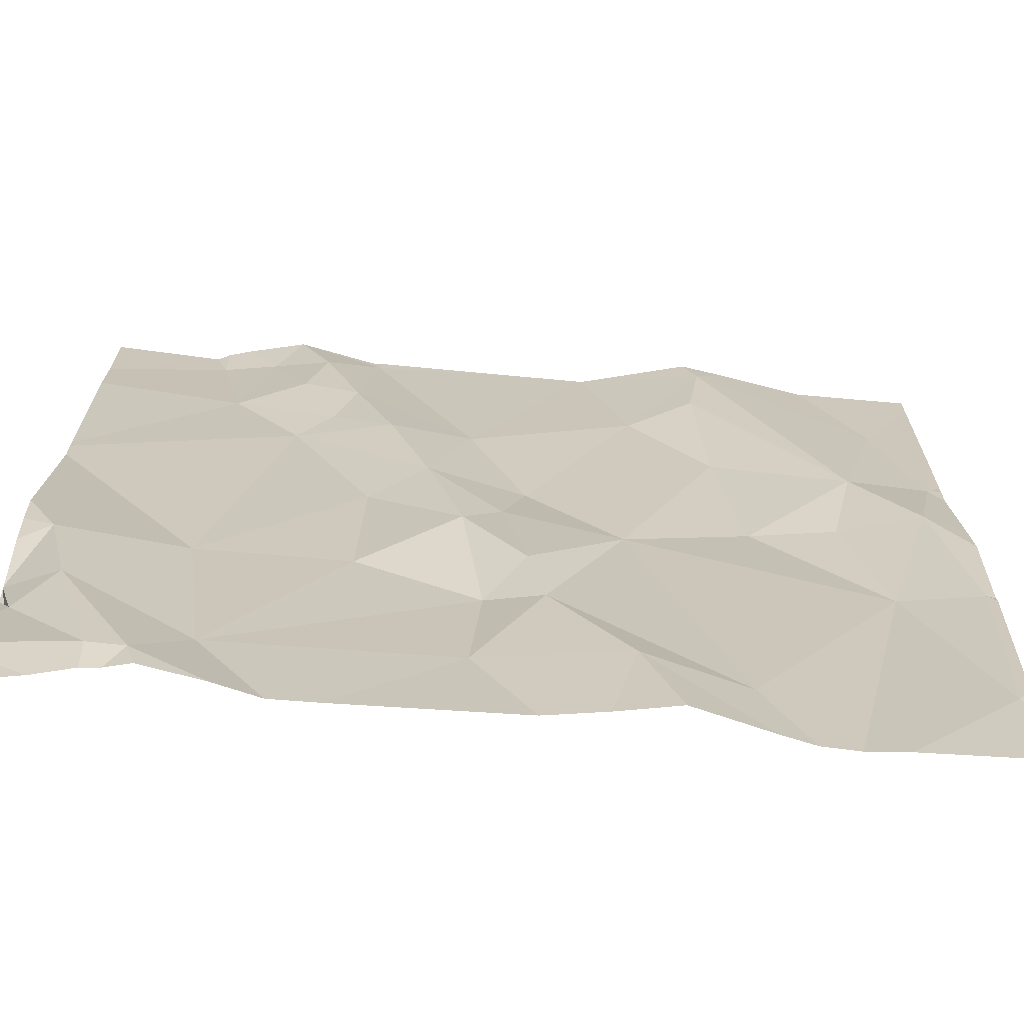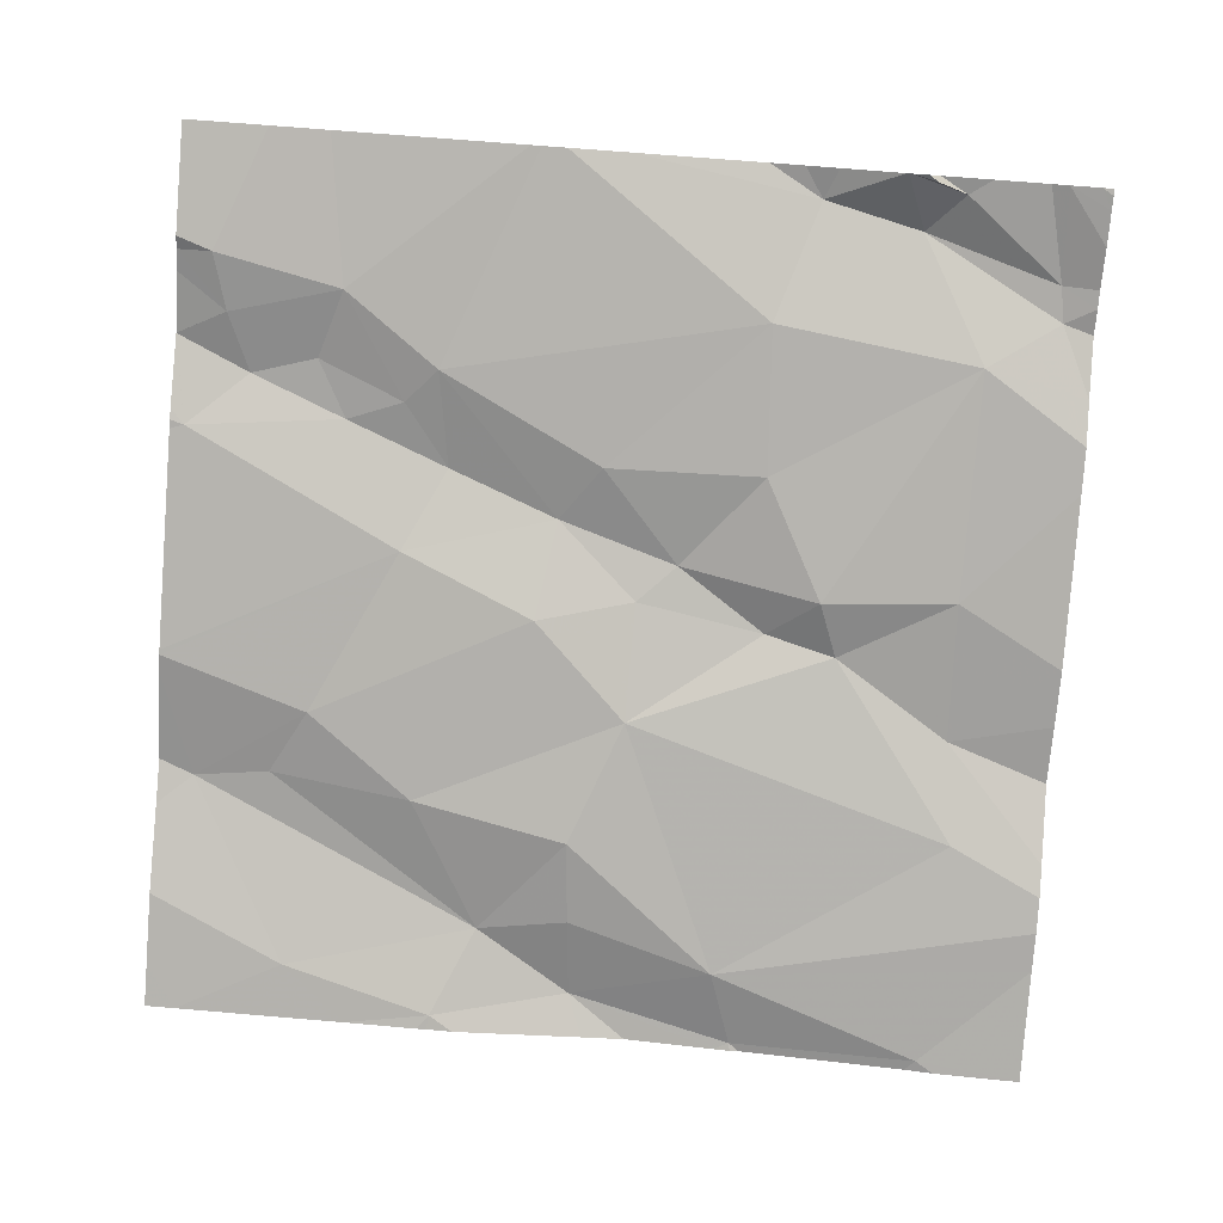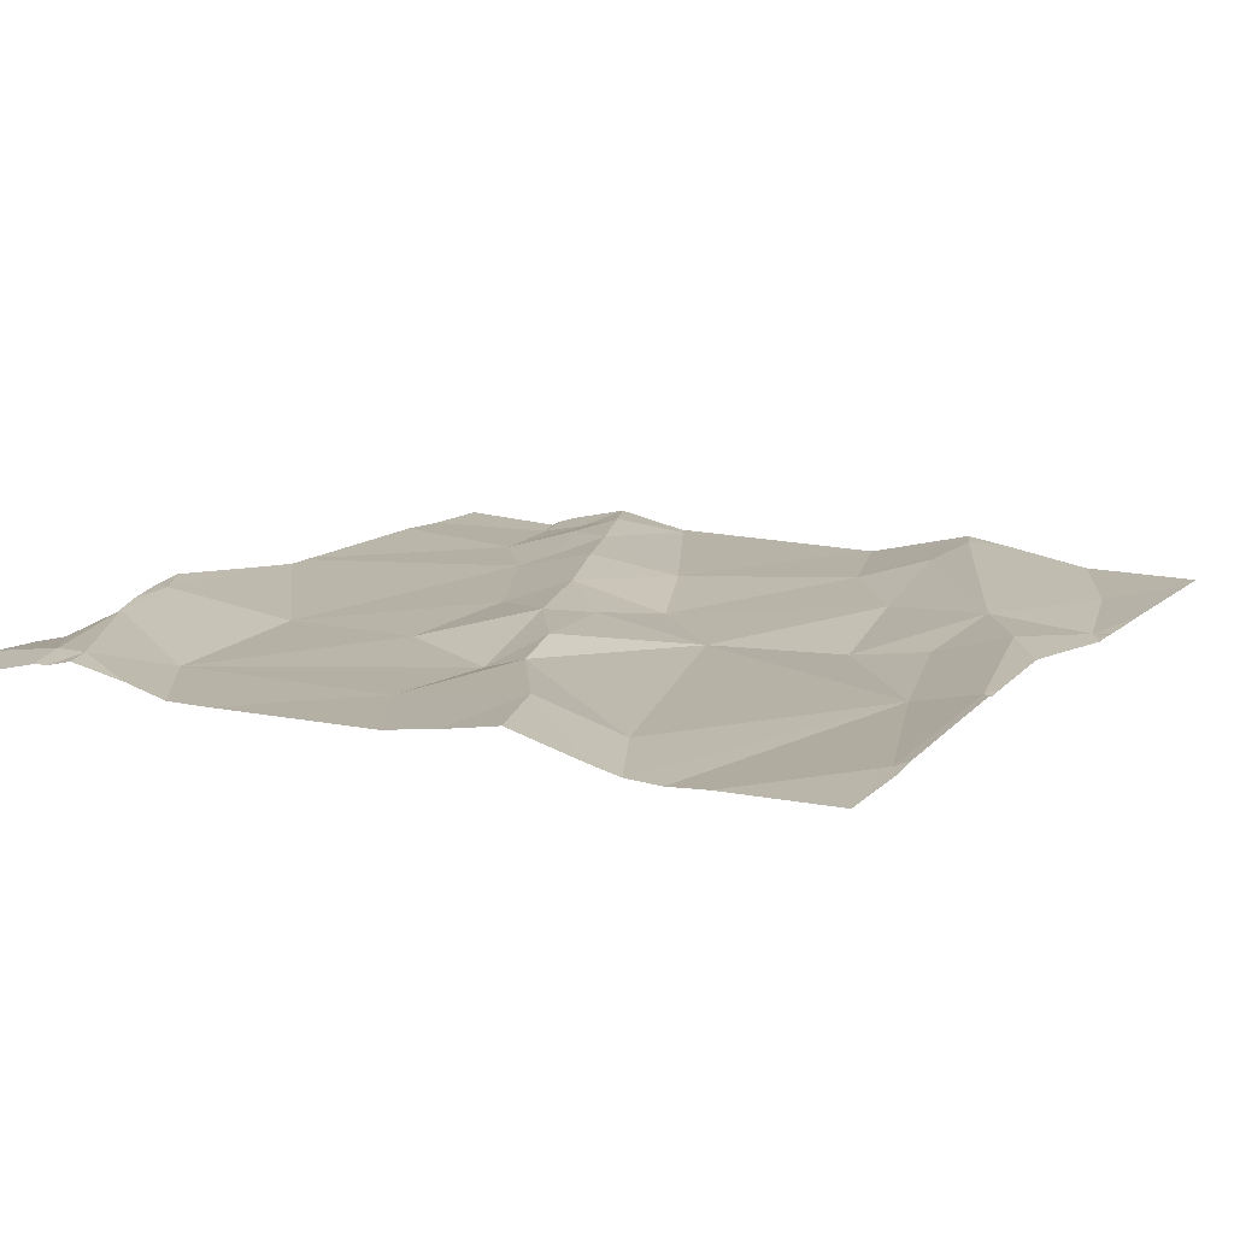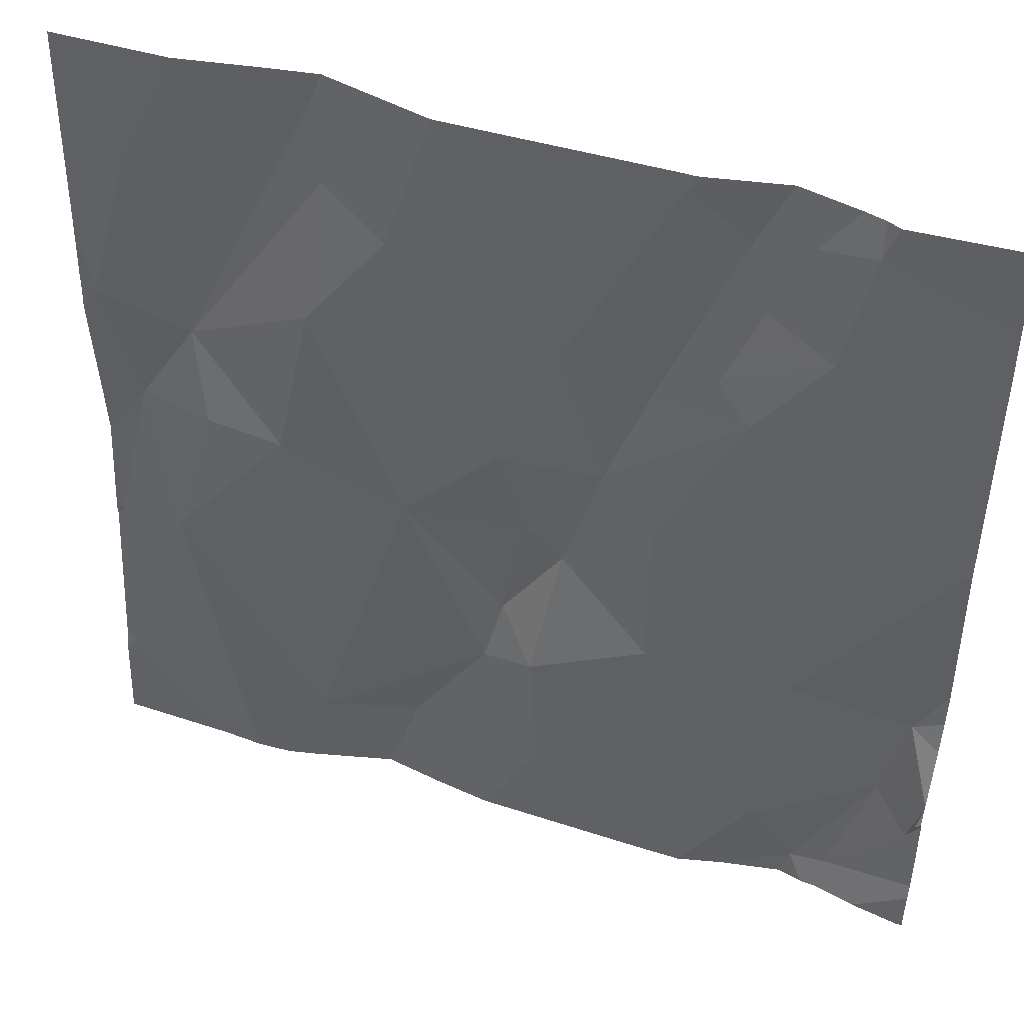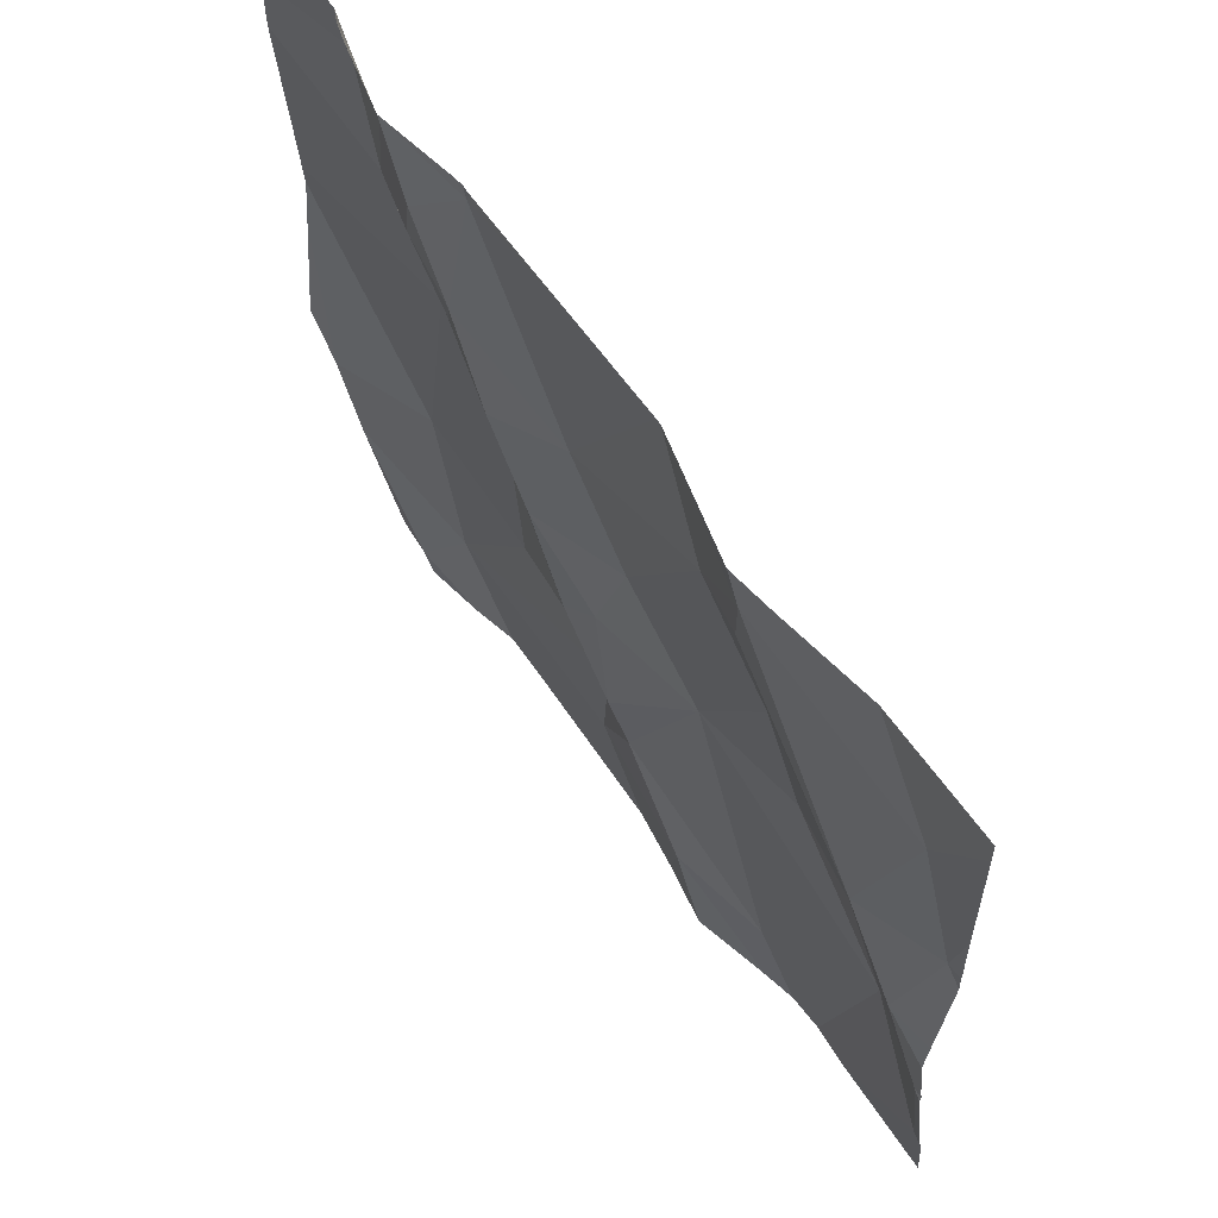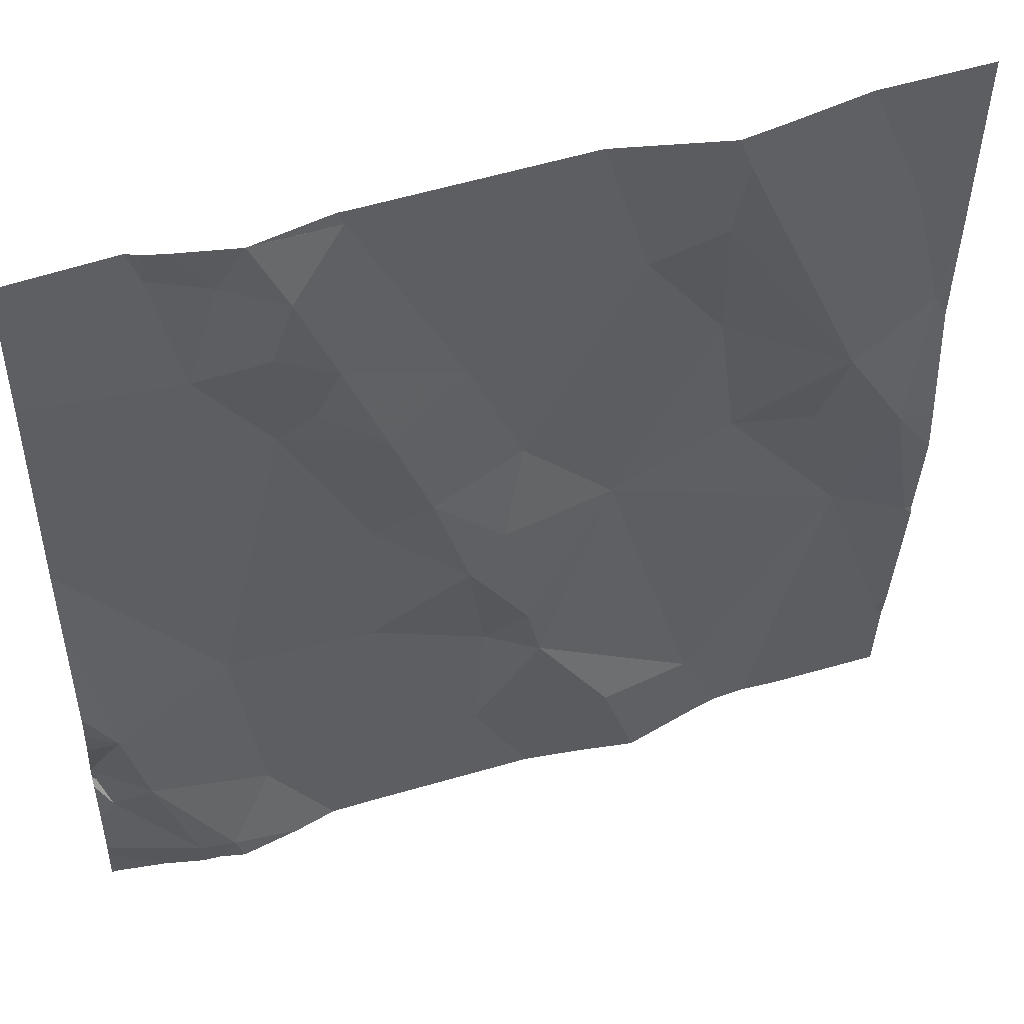
<metadata>
{"format":"obj","ext":"obj","renderer":"f3d","projection":"perspective","resolution":1024,"background":"white","views":[{"elev":-71.4,"azim":-3.5,"up":"+Y"},{"elev":-79.1,"azim":-94.2,"up":"+Z"},{"elev":10.2,"azim":29.0,"up":"+Z"},{"elev":46.3,"azim":-159.2,"up":"+Y"},{"elev":64.9,"azim":55.9,"up":"+Y"},{"elev":48.4,"azim":-18.2,"up":"+Y"}]}
</metadata>
<code>
v -67.64 288.7 500.7
v -67.91 289.7 500.7
v -67.53 288.8 500.7
v -68.31 289.1 500.7
v -68.44 289 500.7
v -67.52 289.2 500.7
v -67.53 289.4 500.7
v -68.37 288.7 500.7
v -67.56 289.2 500.7
v -68.35 288.7 500.7
v -68.37 288.8 500.7
v -68.33 288.7 500.7
v -68.16 289.7 500.7
v -67.97 288.7 500.7
v -68.23 289.4 500.7
v -68.41 288.7 500.7
v -68.25 288.7 500.7
v -68.45 288.9 500.7
v -67.52 289.4 500.7
v -68.46 288.9 500.7
v -67.52 289.3 500.7
v -67.52 289.4 500.7
v -67.98 289 500.7
v -67.96 289 500.7
v -68.02 289 500.7
v -68.17 289.7 500.7
v -67.74 289.7 500.7
v -68.28 288.8 500.7
v -67.52 288.8 500.7
v -67.52 289.5 500.7
v -67.79 289.7 500.7
v -68.04 289.1 500.7
v -68.14 289.2 500.7
v -68.08 289.3 500.7
v -68.03 288.8 500.7
v -68.15 289.7 500.7
v -68.13 289.4 500.7
v -67.77 289.6 500.7
v -67.88 288.8 500.7
v -67.99 289.7 500.7
v -67.79 289.5 500.7
v -67.86 289.5 500.7
v -67.88 289.2 500.7
v -67.61 289.1 500.7
v -67.77 288.8 500.7
v -68.04 289.4 500.7
v -67.98 289.3 500.7
v -67.77 289.4 500.7
v -68.41 288.9 500.7
v -67.52 289 500.7
v -67.52 289.1 500.7
v -68.2 289.4 500.7
v -68.17 289.5 500.7
v -68.15 289 500.7
v -68 289.2 500.7
v -68.16 289.7 500.7
v -68.23 289.5 500.7
v -68.31 289.5 500.7
v -67.91 289.7 500.7
v -68.34 289.6 500.7
v -68.28 289.6 500.7
v -67.63 289.3 500.7
v -67.74 289.2 500.7
v -68.32 288.7 500.7
v -67.53 289 500.7
v -67.58 289.5 500.7
v -68.21 288.7 500.7
v -67.65 289.2 500.7
v -68.21 289.6 500.7
v -68.47 289.2 500.7
v -68.47 289.3 500.7
v -68.47 289.3 500.7
v -68.47 288.9 500.7
v -68.47 288.9 500.7
v -68.47 288.9 500.7
v -68.47 288.8 500.7
v -68.47 288.8 500.7
v -68.47 288.8 500.7
v -67.89 289.7 500.7
v -68.47 288.7 500.7
v -68.47 288.9 500.7
v -68.47 288.9 500.7
v -68.47 289 500.7
v -68.47 289 500.7
v -68.47 288.9 500.7
v -68.47 289.3 500.7
v -68.47 289.5 500.7
v -68.47 289.6 500.7
v -68.47 289.1 500.7
v -67.52 289.6 500.7
v -67.52 288.8 500.7
v -67.52 289 500.7
v -67.52 289 500.7
v -68.16 288.7 500.7
v -67.84 288.7 500.7
v -67.91 288.7 500.7
v -67.72 288.7 500.7
v -67.76 288.7 500.7
v -67.69 288.7 500.7
v -67.52 288.7 500.7
v -68.45 288.7 500.7
v -68.46 288.7 500.7
v -68.47 288.7 500.7
v -67.52 288.7 500.7
v -68.35 289.7 500.7
v -68.34 289.7 500.7
v -67.64 289.7 500.7
v -67.52 289.7 500.7
v -68.25 289.7 500.7
v -68.25 289.7 500.7
v -68.25 289.7 500.7
v -68.32 289.7 500.7
v -67.57 289.7 500.7
v -68.45 289.7 500.7
v -68.47 289.7 500.7
f 70 4 71
f 7 9 6
f 10 11 8
f 71 15 72
f 18 20 73
f 96 39 14
f 76 11 77
f 24 23 25
f 28 12 17
f 33 32 34
f 107 66 90
f 106 60 61
f 34 37 15
f 42 41 38
f 44 43 45
f 46 42 59
f 47 43 48
f 11 12 49
f 49 18 11
f 105 60 106
f 12 28 49
f 75 18 81
f 81 49 82
f 53 52 37
f 93 65 92
f 4 28 54
f 4 33 15
f 32 25 23
f 15 37 52
f 35 39 24
f 28 4 49
f 92 65 91
f 39 35 14
f 47 55 43
f 33 34 15
f 55 47 34
f 53 57 52
f 95 39 96
f 46 47 42
f 42 38 79
f 61 60 58
f 38 41 62
f 48 63 62
f 9 65 50
f 94 35 67
f 66 7 30
f 40 56 2
f 42 48 41
f 107 90 113
f 62 7 66
f 62 63 68
f 14 35 94
f 44 65 9
f 63 48 43
f 36 56 40
f 44 68 63
f 97 39 98
f 9 68 44
f 67 28 17
f 65 44 3
f 65 3 91
f 25 32 54
f 58 15 52
f 44 45 97
f 87 60 88
f 77 18 78
f 17 12 64
f 72 58 86
f 53 56 69
f 24 39 45
f 24 43 23
f 32 33 54
f 62 9 7
f 91 3 29
f 25 54 28
f 66 38 62
f 43 24 45
f 63 43 44
f 43 55 23
f 55 32 23
f 61 57 69
f 61 69 109
f 82 5 85
f 47 48 42
f 48 62 41
f 34 47 46
f 32 55 34
f 68 9 62
f 37 34 46
f 35 28 67
f 109 56 111
f 35 24 25
f 57 61 58
f 57 53 69
f 57 58 52
f 27 66 107
f 46 53 37
f 49 4 5
f 28 35 25
f 33 4 54
f 106 61 112
f 56 46 2
f 56 53 46
f 27 38 66
f 1 44 99
f 70 5 4
f 71 4 15
f 90 66 30
f 72 15 58
f 30 7 19
f 73 20 75
f 74 18 73
f 64 12 10
f 16 76 101
f 75 20 18
f 8 76 16
f 19 7 22
f 22 7 21
f 77 11 18
f 78 18 74
f 13 56 36
f 8 11 76
f 101 80 102
f 51 9 50
f 81 18 49
f 50 65 93
f 82 49 5
f 83 5 84
f 26 56 13
f 84 5 89
f 85 5 83
f 21 7 6
f 86 58 87
f 6 9 51
f 10 12 11
f 87 58 60
f 1 3 44
f 88 60 105
f 89 5 70
f 29 3 100
f 97 45 39
f 2 46 59
f 59 42 79
f 98 39 95
f 99 44 97
f 100 3 1
f 31 38 27
f 101 76 80
f 102 80 103
f 79 38 31
f 104 29 100
f 109 69 56
f 110 61 109
f 111 56 26
f 112 61 110
f 113 90 108
f 114 88 105
f 115 88 114

</code>
